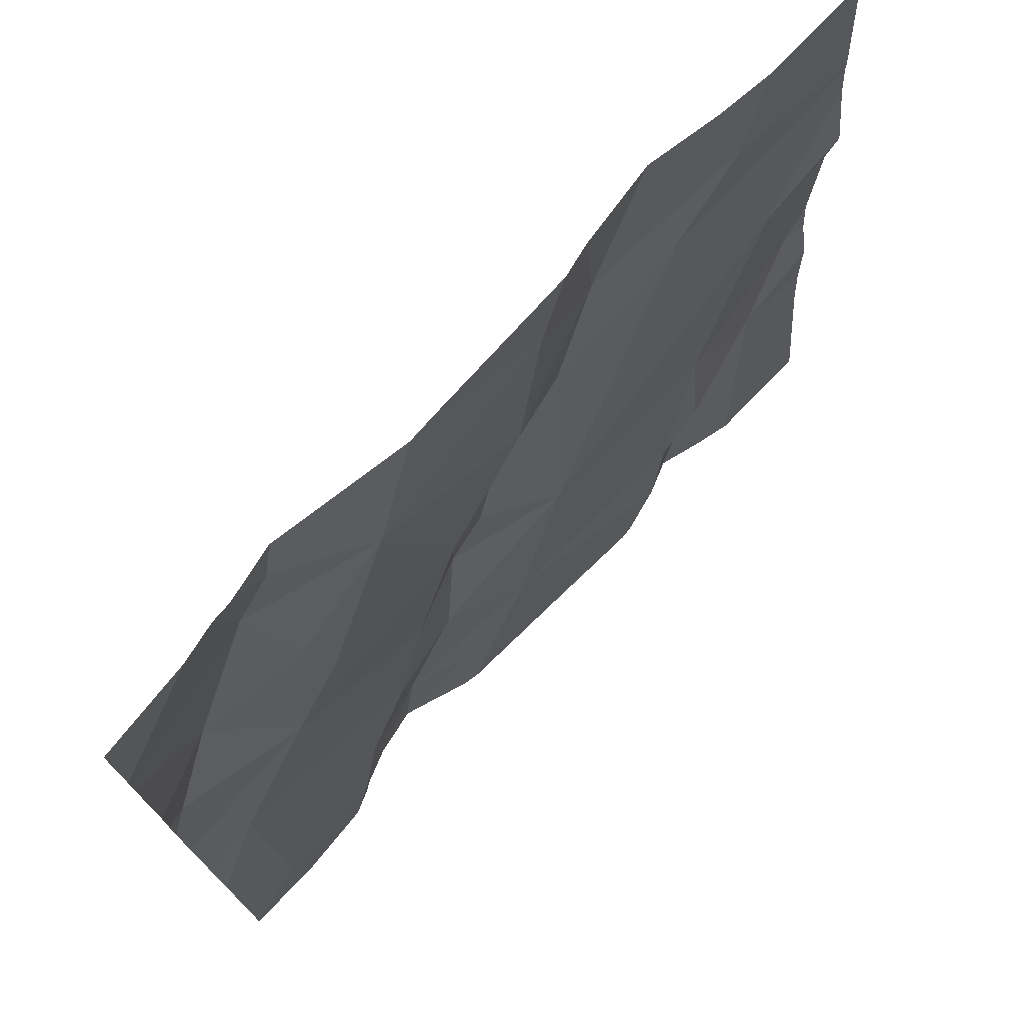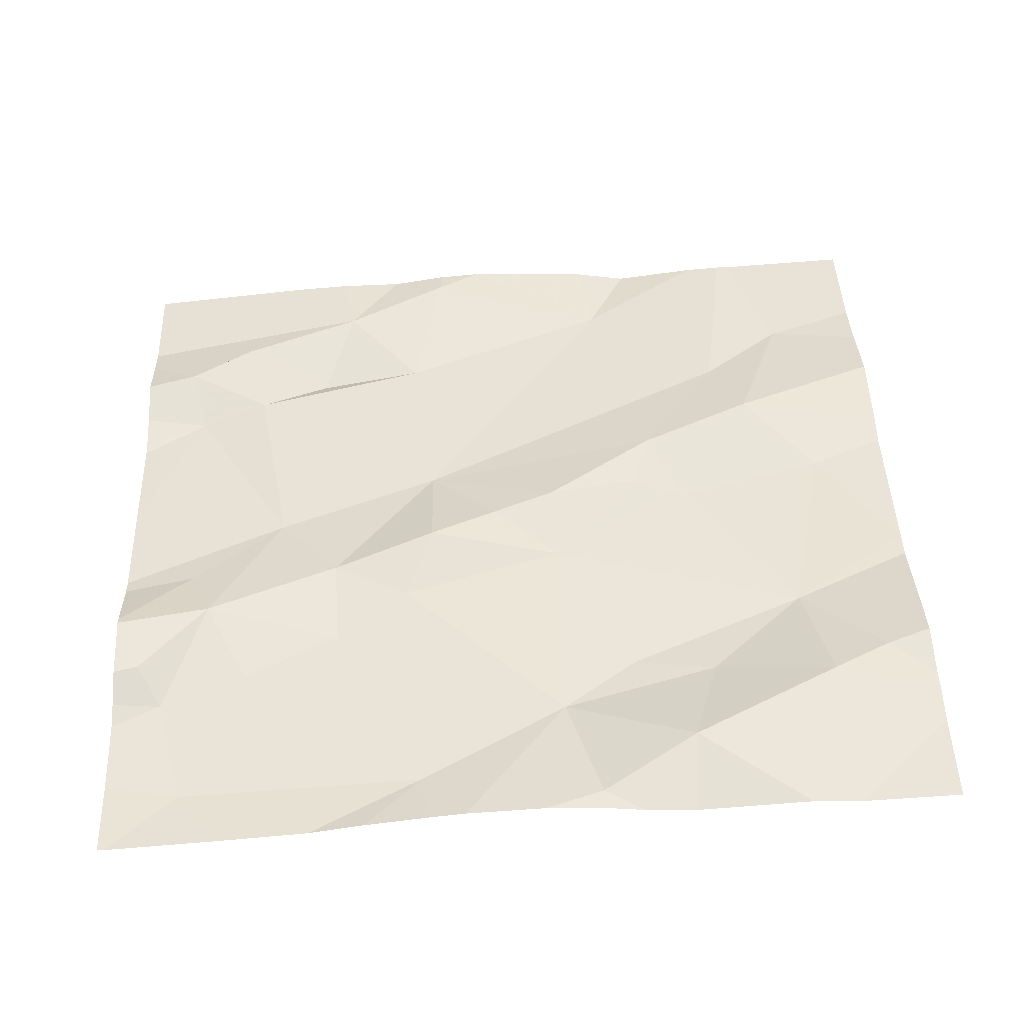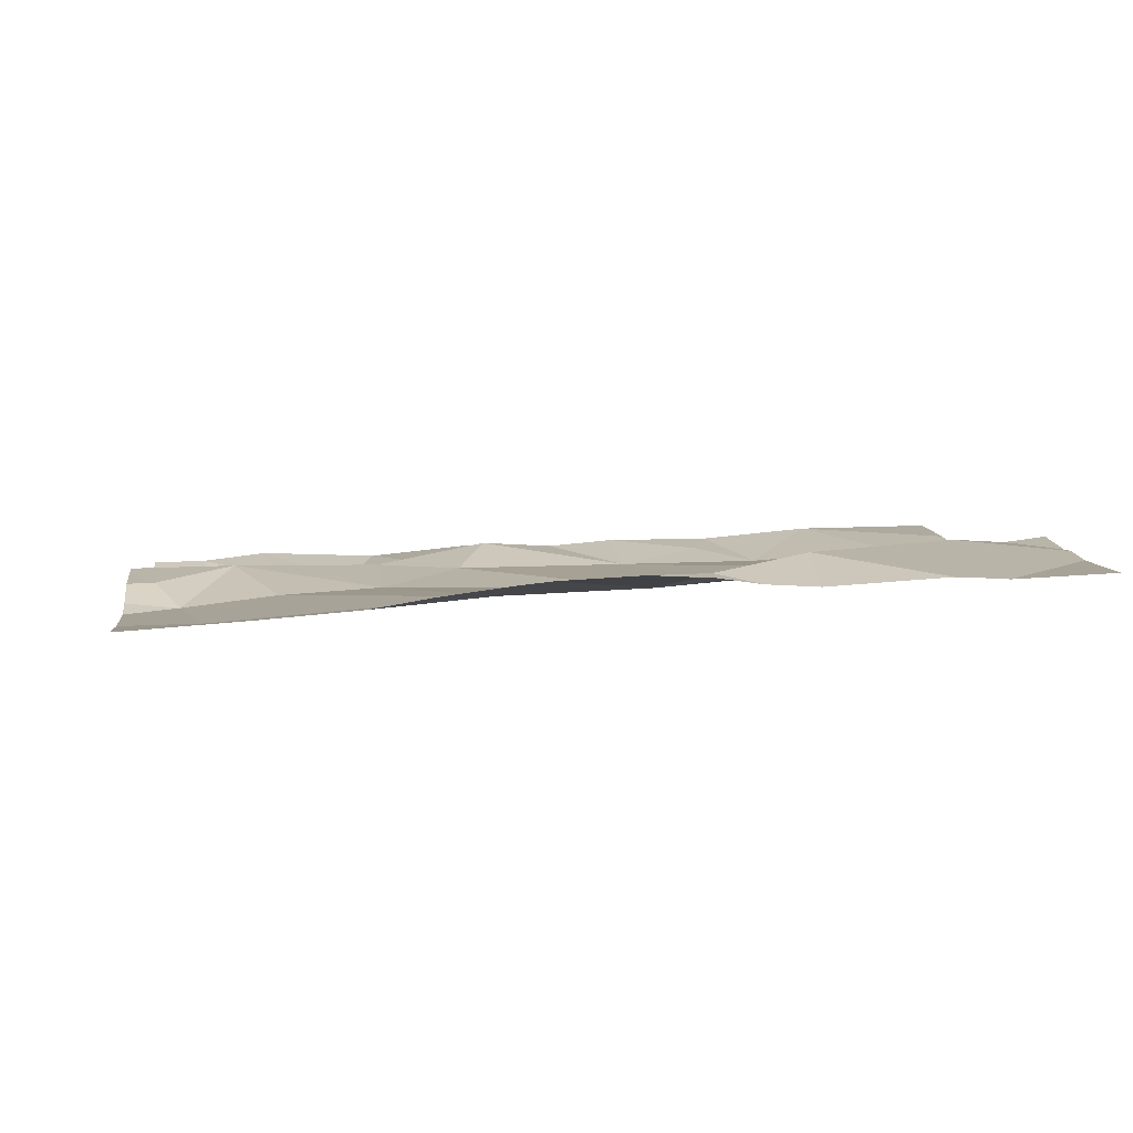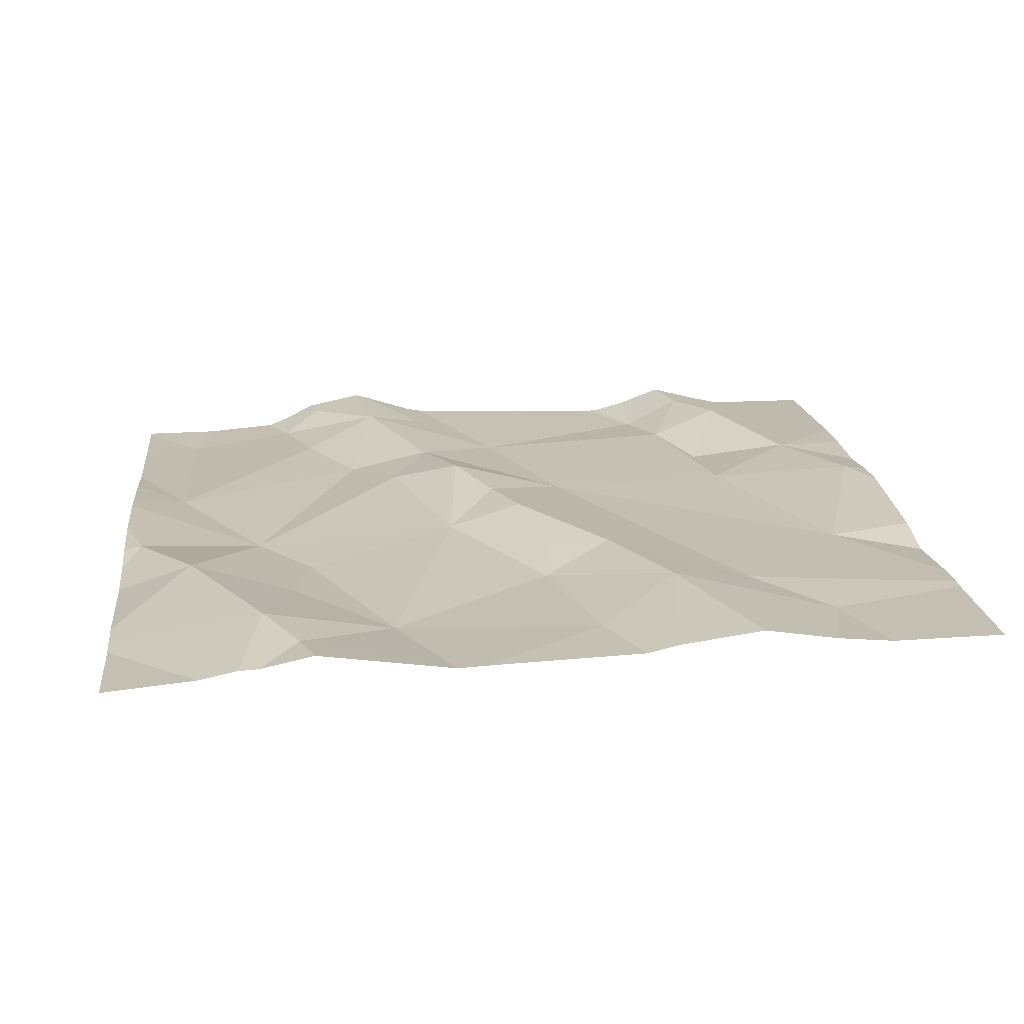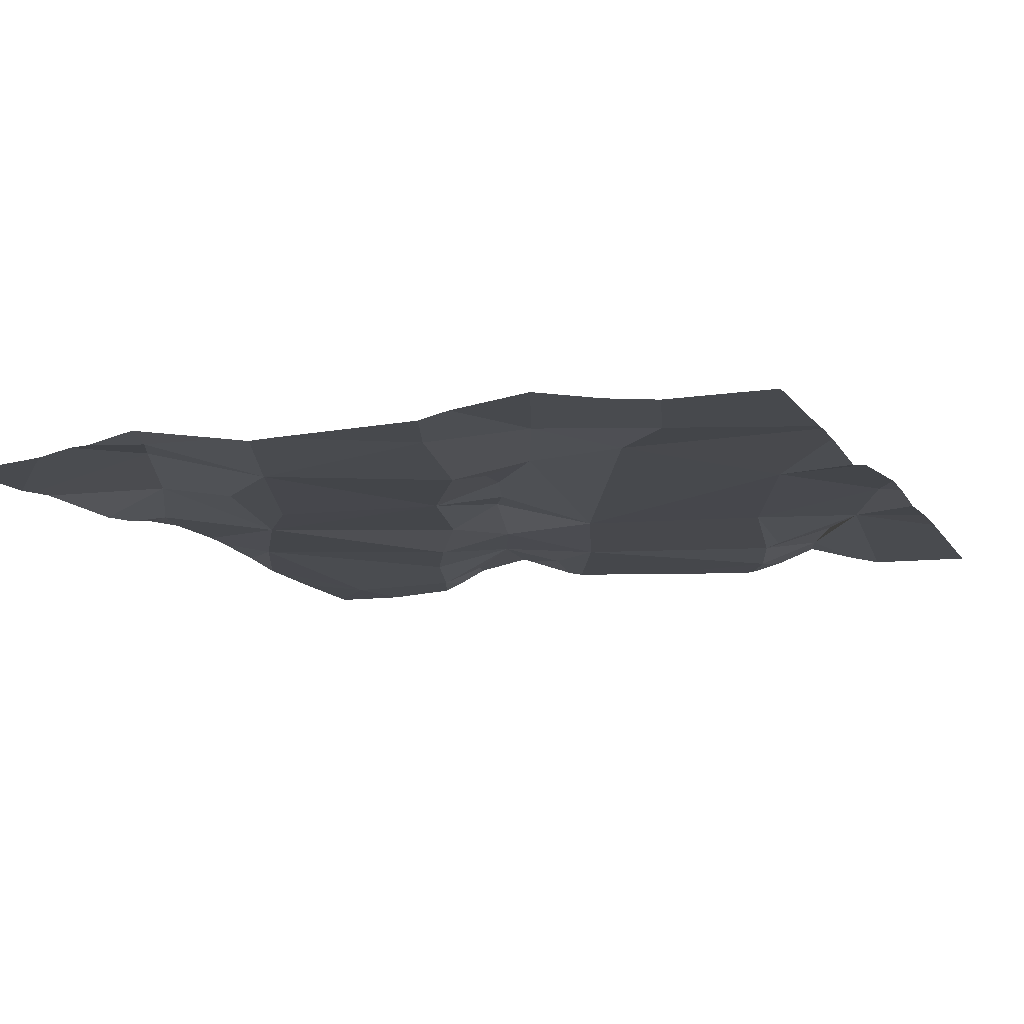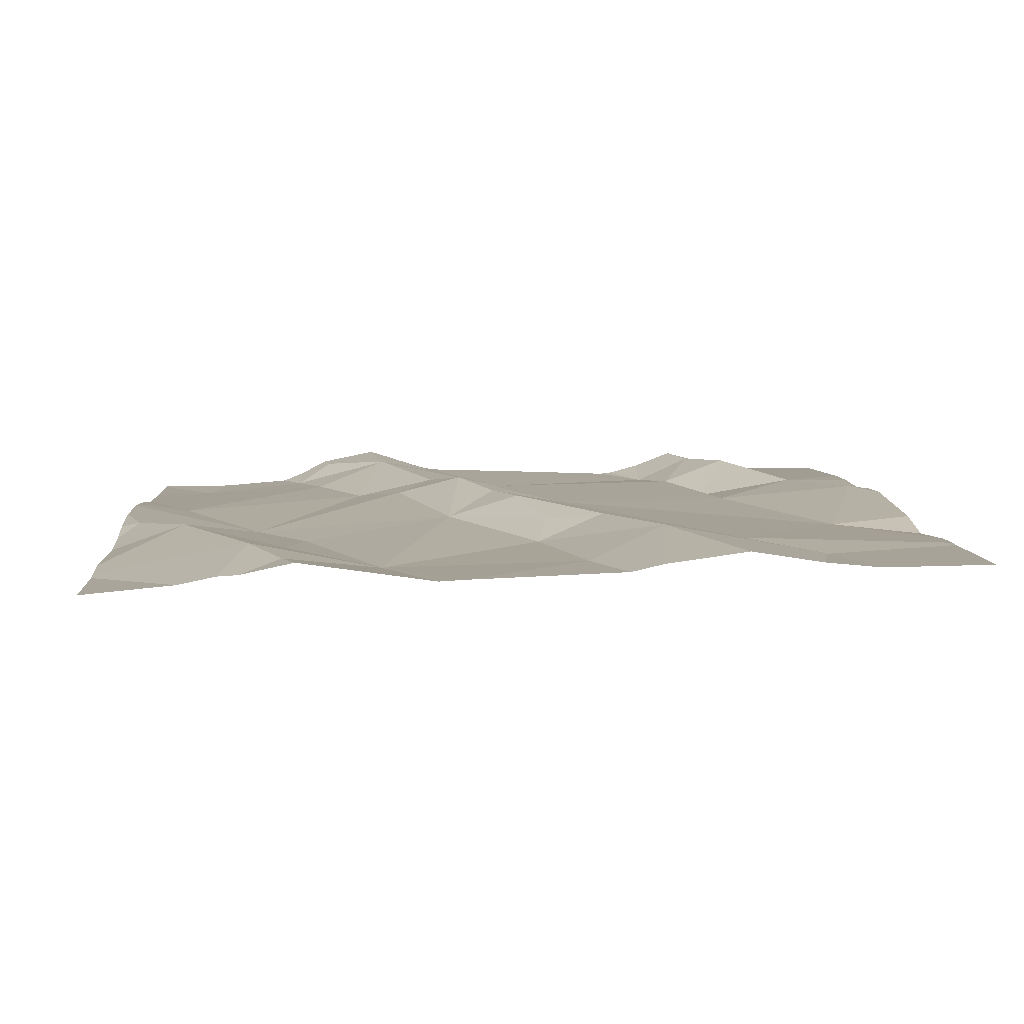
<metadata>
{"format":"obj","ext":"obj","renderer":"f3d","projection":"perspective","resolution":1024,"background":"white","views":[{"elev":74.8,"azim":133.9,"up":"+Y"},{"elev":43.6,"azim":87.7,"up":"+Z"},{"elev":1.8,"azim":83.0,"up":"+Z"},{"elev":21.4,"azim":173.8,"up":"+Z"},{"elev":-8.7,"azim":-157.6,"up":"+Z"},{"elev":10.4,"azim":176.1,"up":"+Z"}]}
</metadata>
<code>
v -140.3 260.3 500.8
v -140.2 260.3 500.8
v -140.2 260.2 500.8
v -140.5 260 500.8
v -140.2 260 500.8
v -140.2 259.8 500.8
v -139.7 260 500.8
v -140.5 260.5 500.8
v -140.4 260.6 500.8
v -140.1 260.6 500.8
v -140.4 259.7 500.8
v -139.7 260.3 500.8
v -140.6 260 500.8
v -139.7 260.1 500.8
v -140.1 259.7 500.8
v -140.1 259.9 500.8
v -140 259.8 500.8
v -140.4 259.8 500.8
v -140.5 260.6 500.8
v -139.9 260.6 500.8
v -140.2 260.5 500.8
v -140.3 260.4 500.8
v -140.1 260.2 500.8
v -140.3 260.6 500.8
v -140 259.9 500.8
v -140 260 500.8
v -140.1 260 500.8
v -140.2 260.1 500.8
v -140.5 259.9 500.8
v -140 260.5 500.8
v -140.2 260.4 500.8
v -139.7 260.3 500.8
v -140.6 260.3 500.8
v -139.7 259.7 500.8
v -140.6 259.9 500.8
v -139.7 260.1 500.8
v -139.9 260.6 500.8
v -140.5 259.7 500.8
v -140.5 259.8 500.8
v -140.4 260.4 500.8
v -139.9 260.3 500.8
v -139.9 259.7 500.8
v -139.9 259.8 500.8
v -139.9 260.4 500.8
v -139.9 260.2 500.8
v -140.1 259.7 500.8
v -139.7 260.2 500.8
v -139.8 260.3 500.8
v -140.5 260.6 500.8
v -140.1 260.6 500.8
v -139.9 259.7 500.8
v -139.8 259.7 500.8
v -140.5 259.7 500.8
v -140.3 260.6 500.8
v -139.7 259.7 500.8
v -139.8 260 500.8
v -139.9 260.6 500.8
v -140.4 259.7 500.8
v -140.4 259.7 500.8
v -139.9 260.5 500.8
v -140.1 259.7 500.8
v -140.3 259.7 500.8
v -140.2 259.7 500.8
v -140.7 260.1 500.8
v -140.7 260.1 500.8
v -140.7 260.5 500.8
v -140.7 259.9 500.8
v -140.7 260 500.8
v -140.7 259.9 500.8
v -140.6 260.6 500.8
v -140.7 260.4 500.8
v -140.7 260.3 500.8
v -140.7 260.2 500.8
v -140.7 260.4 500.8
v -139.7 260.5 500.8
v -139.7 260.5 500.8
v -139.7 260.4 500.8
v -139.7 259.9 500.8
v -139.7 259.8 500.8
v -139.7 260.2 500.8
v -139.7 260 500.8
v -140.5 259.7 500.8
v -140.4 259.7 500.8
v -139.9 259.7 500.8
v -139.9 259.7 500.8
v -139.9 259.7 500.8
v -139.8 259.7 500.8
v -140 259.7 500.8
v -140 259.7 500.8
v -140 259.7 500.8
v -140.6 259.7 500.8
v -140.7 259.7 500.8
v -139.7 259.7 500.8
v -140 260.6 500.8
v -139.8 260.6 500.8
v -139.8 260.6 500.8
v -140.6 260.6 500.8
v -140.7 260.6 500.8
v -139.7 260.6 500.8
f 2 1 3
f 5 4 6
f 97 8 49
f 15 6 61
f 16 6 17
f 6 18 11
f 24 21 54
f 23 2 3
f 15 17 6
f 16 25 26
f 23 27 26
f 16 26 27
f 5 28 3
f 4 29 18
f 6 4 18
f 23 30 31
f 16 27 5
f 31 2 23
f 5 3 1
f 50 30 10
f 30 21 31
f 1 2 31
f 21 22 31
f 22 1 31
f 76 60 48
f 33 13 4
f 84 42 85
f 53 69 91
f 8 22 9
f 4 5 33
f 4 13 35
f 96 60 95
f 83 11 59
f 39 38 18
f 4 35 29
f 35 39 29
f 65 33 73
f 60 75 95
f 7 56 81
f 95 75 99
f 11 38 59
f 1 22 40
f 23 41 30
f 23 3 28
f 40 5 1
f 5 6 16
f 6 11 63
f 27 28 5
f 23 28 27
f 40 33 5
f 38 35 53
f 40 22 8
f 38 39 35
f 40 8 66
f 18 29 39
f 71 40 74
f 35 13 64
f 11 18 38
f 17 42 43
f 45 44 41
f 48 47 32
f 85 51 86
f 52 42 84
f 88 15 89
f 94 57 20
f 37 57 60
f 47 45 14
f 14 56 7
f 56 45 25
f 44 30 41
f 75 60 76
f 37 60 96
f 10 57 94
f 76 48 77
f 48 45 47
f 44 48 60
f 30 44 60
f 17 43 25
f 51 17 88
f 16 17 25
f 43 42 52
f 78 52 79
f 56 43 52
f 25 43 56
f 82 38 53
f 23 45 41
f 48 44 45
f 30 60 57
f 20 57 37
f 51 42 17
f 26 25 45
f 23 26 45
f 59 38 82
f 55 34 93
f 53 35 69
f 58 11 83
f 64 13 65
f 36 47 14
f 14 45 56
f 65 13 33
f 66 8 70
f 19 8 9
f 67 35 68
f 10 30 57
f 46 15 61
f 68 35 64
f 34 52 87
f 69 35 67
f 61 6 63
f 71 33 40
f 72 33 71
f 12 48 32
f 32 47 80
f 73 33 72
f 74 40 66
f 77 48 12
f 78 56 52
f 9 22 24
f 63 11 62
f 79 52 34
f 80 47 36
f 62 11 58
f 50 21 30
f 81 56 78
f 85 42 51
f 54 21 50
f 86 51 90
f 87 52 84
f 88 17 15
f 24 22 21
f 89 15 46
f 90 51 88
f 70 8 97
f 91 69 92
f 49 8 19
f 93 34 87
f 98 66 70

</code>
